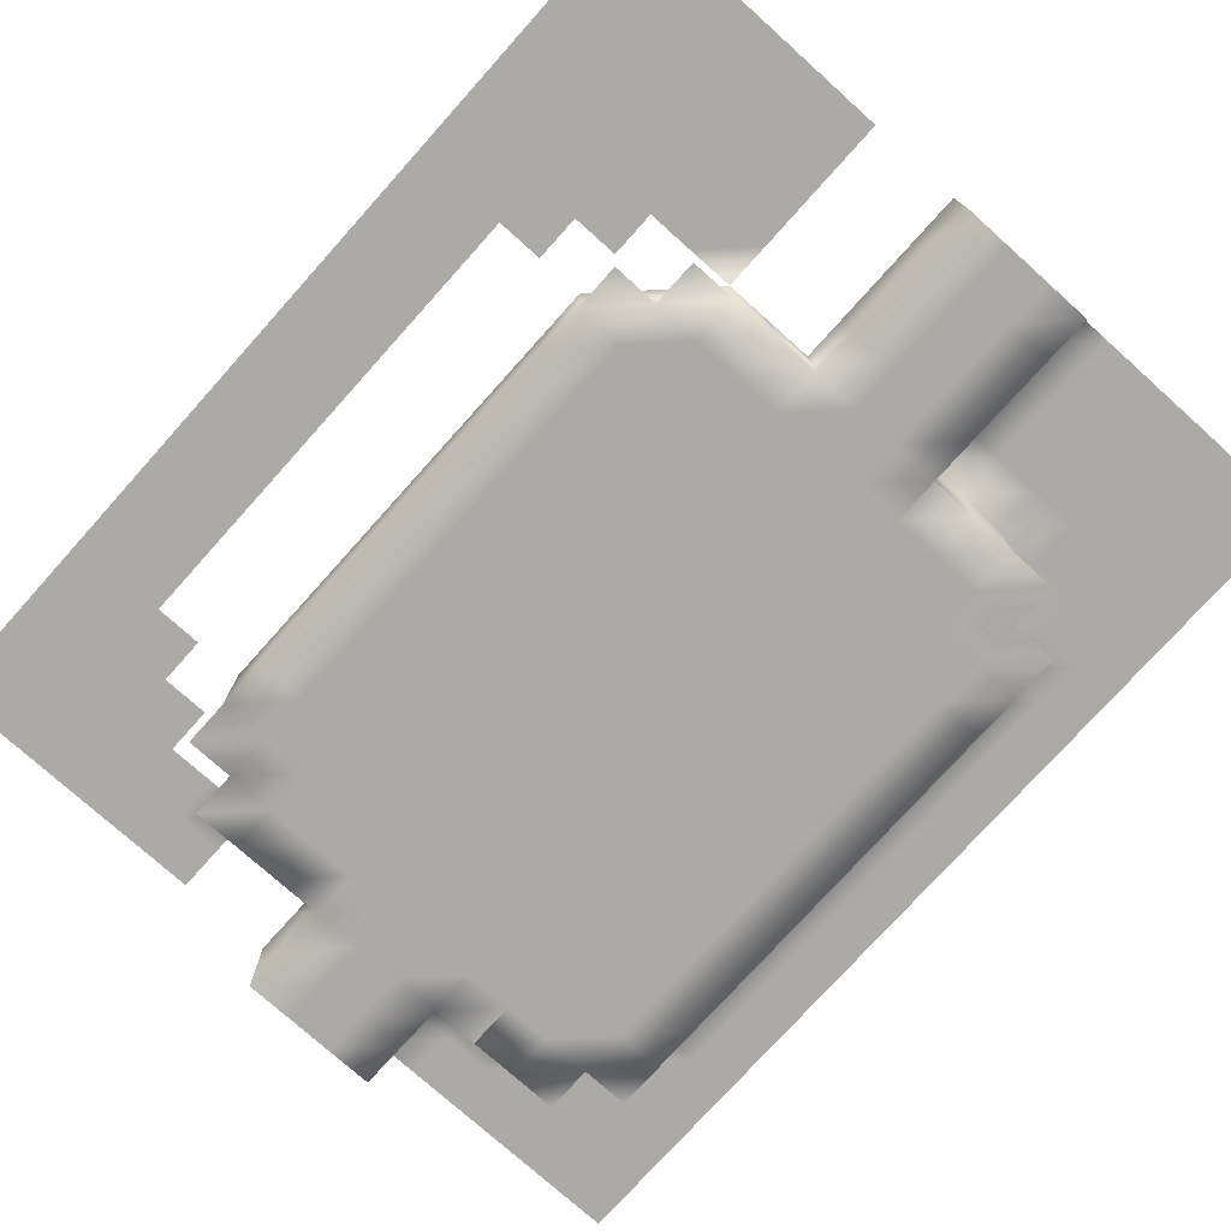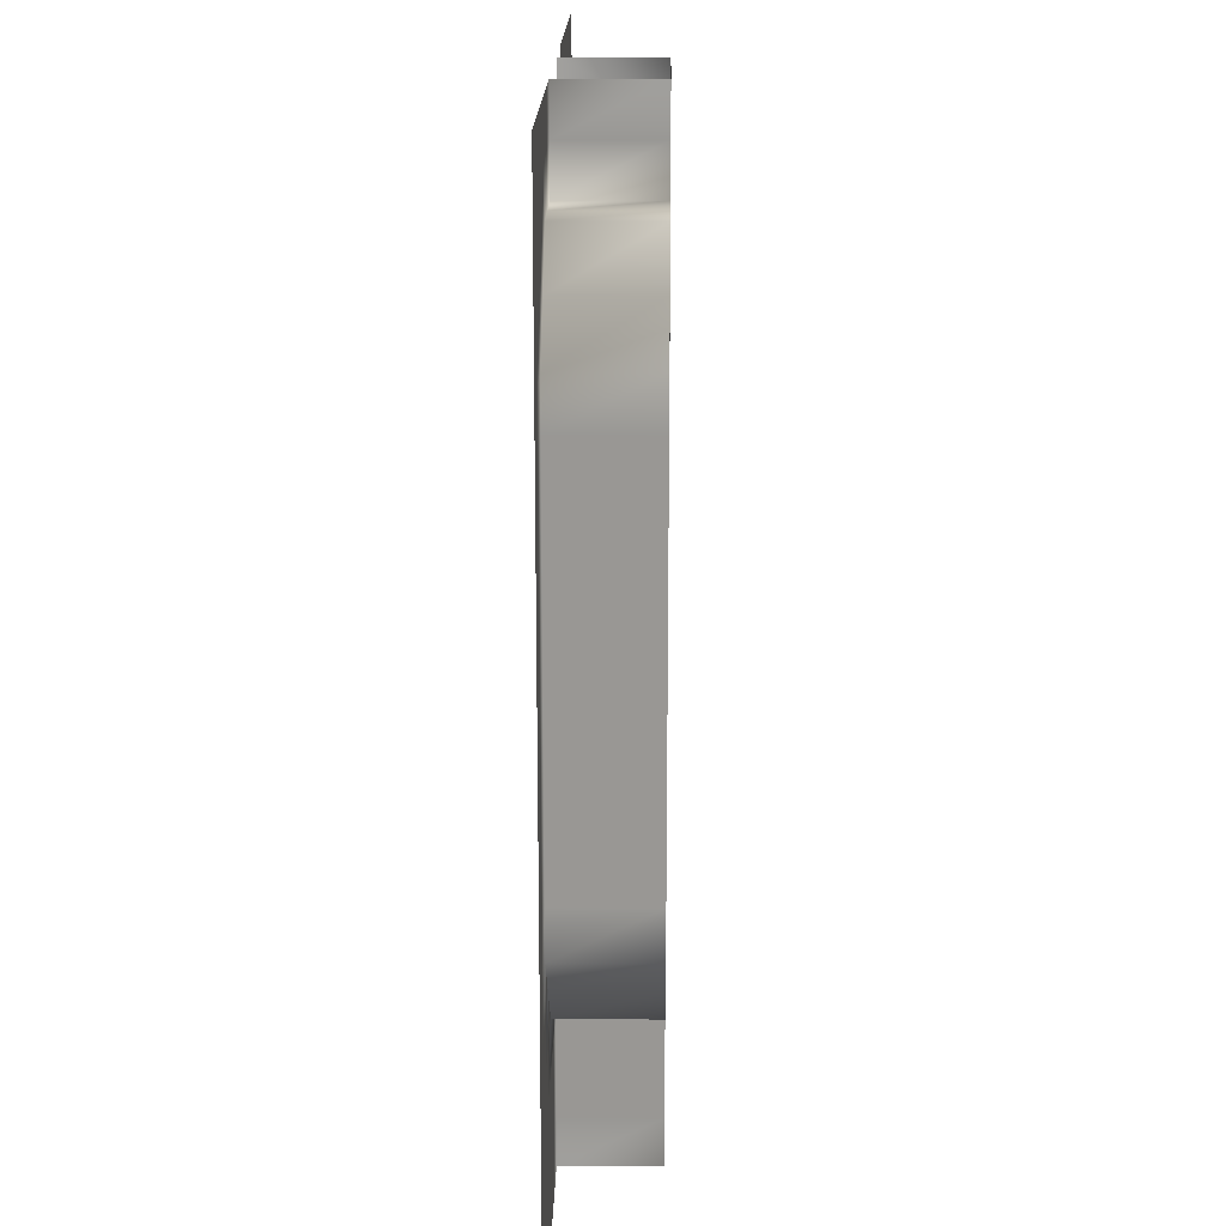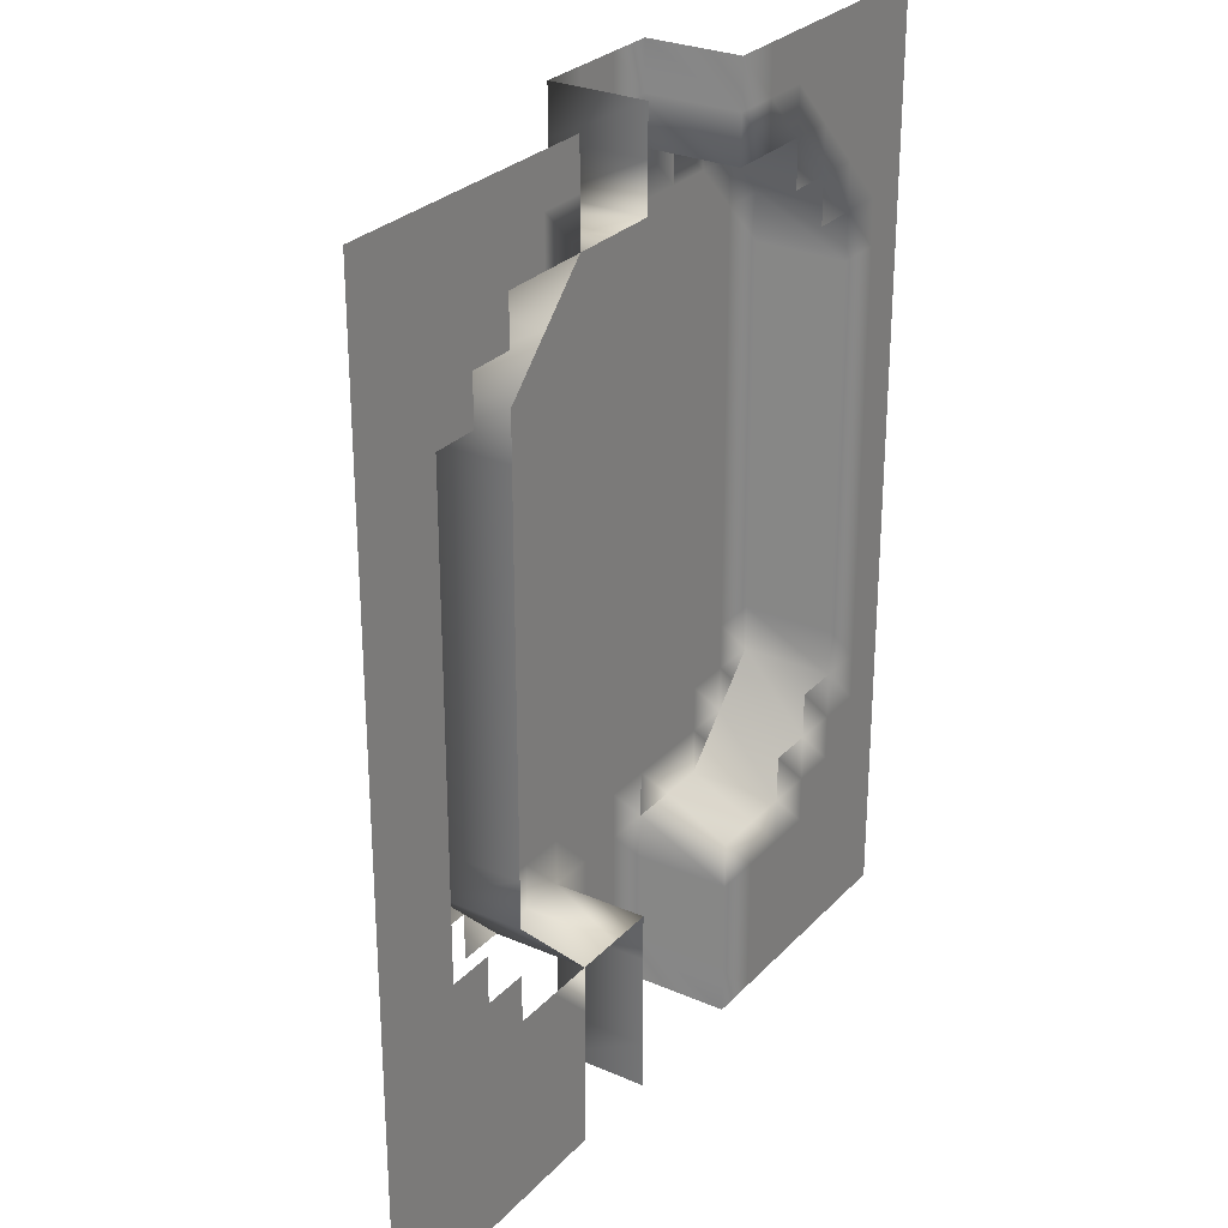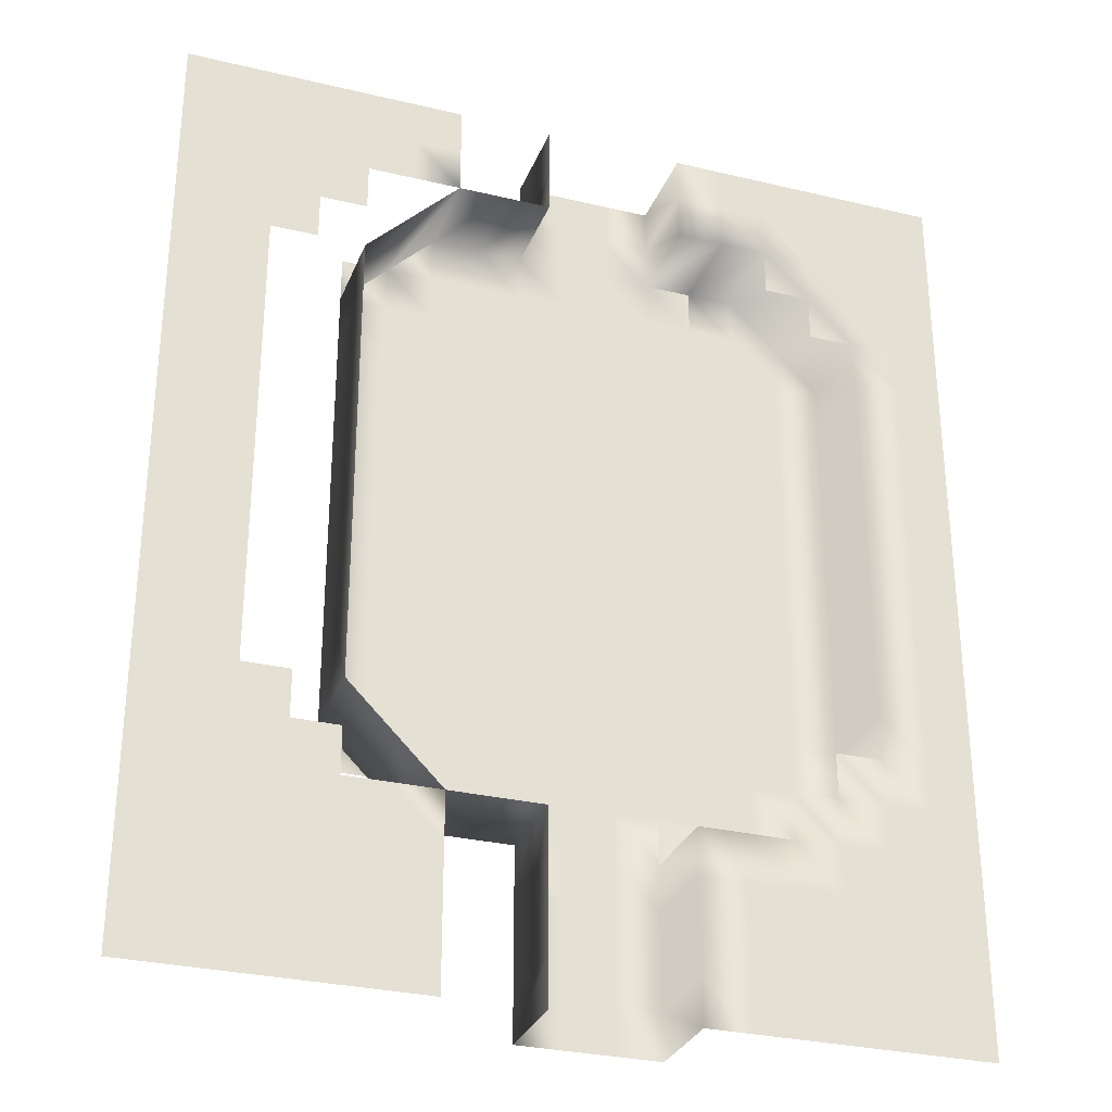
<metadata>
{"format":"obj","ext":"obj","renderer":"f3d","projection":"perspective","resolution":1024,"background":"white","views":[{"elev":-76.0,"azim":138.1,"up":"+Y"},{"elev":17.9,"azim":-88.9,"up":"+Z"},{"elev":28.0,"azim":123.4,"up":"+Z"},{"elev":-30.1,"azim":160.9,"up":"+Z"}]}
</metadata>
<code>
o Default
v 1 0 3
v 0 0 3
v 0 0 2
v 1 0 2
v -1 0 3
v -1 0 2
v 0 0 1
v 1 0 1
v 0 0 0
v 1 0 0
v 0 0 -1
v 1 0 -1
v 0 0 -2
v 1 0 -2
v 0 0 -3
v 1 0 -3
v 1 0 4
v 0 0 4
v 1 0 5
v 0 0 5
v 0 0 -4
v 1 0 -4
v 0 0 -5
v 1 0 -5
v 1 0 6
v 0 0 6
v 0 0 -6
v 1 0 -6
v 1 0 7
v 0 0 7
v 0 0 -7
v 1 0 -7
v 1 0 8
v 0 0 8
v 0 0 -8
v 1 0 -8
v 1 0 9
v 0 0 9
v 0 0 -9
v 1 0 -9
v -1 0 9
v -1 0 8
v -1 0 7
v -1 0 6
v -1 0 5
v -1 0 4
v -1 0 1
v -1 0 0
v -1 0 -1
v -1 0 -2
v -1 0 -3
v -1 0 -4
v -1 0 -5
v -1 0 -6
v -1 0 -7
v -1 0 -8
v -1 0 -9
v -2 0 9
v -2 0 8
v -2 0 7
v -2 0 6
v -2 0 5
v -2 0 4
v -2 0 3
v -2 0 2
v -2 0 1
v -2 0 0
v -2 0 -1
v -2 0 -2
v -2 0 -3
v -2 0 -4
v -2 0 -5
v -2 0 -6
v -2 0 -7
v -2 0 -8
v -2 0 -9
v -3 0 7
v -4 0 7
v -4 0 6
v -3 0 6
v 3 0 6
v 2 0 6
v 2 0 5
v 3 0 5
v 4 0 6
v 4 0 5
v 3 0 4
v 4 0 4
v 5 0 5
v 5 0 4
v 3 0 -6
v 2 0 -6
v 2 0 -7
v 3 0 -7
v 3 0 -5
v 2 0 -5
v 4 0 -5
v 4 0 -6
v 4 0 -4
v 3 0 -4
v 5 0 -4
v 5 0 -5
v 5 0 -3
v 4 0 -3
v 5 0 -2
v 4 0 -2
v 5 0 -1
v 4 0 -1
v 5 0 0
v 4 0 0
v 5 0 1
v 4 0 1
v 5 0 2
v 4 0 2
v 5 0 3
v 4 0 3
v 3 0 3
v 2 0 4
v 2 0 3
v 2 0 2
v 3 0 2
v 2 0 -4
v 3 0 -3
v 2 0 -3
v 3 0 -2
v 2 0 -2
v 3 0 -1
v 2 0 -1
v 3 0 0
v 2 0 0
v 3 0 1
v 2 0 1
v -5 0 6
v -5 0 5
v -4 0 5
v -3 0 5
v -5 0 4
v -4 0 4
v -6 0 5
v -6 0 4
v -6 0 3
v -5 0 3
v -6 0 2
v -5 0 2
v -6 0 1
v -5 0 1
v -6 0 0
v -5 0 0
v -6 0 -1
v -5 0 -1
v -4 0 1
v -4 0 0
v -4 0 2
v -4 0 3
v -3 0 4
v -3 0 3
v -3 0 -6
v -4 0 -6
v -4 0 -7
v -3 0 -7
v -3 0 -5
v -4 0 -5
v -5 0 -5
v -5 0 -6
v -4 0 -4
v -5 0 -4
v -6 0 -4
v -6 0 -5
v -5 0 -3
v -6 0 -3
v -5 0 -2
v -6 0 -2
v -3 0 -4
v -3 0 -3
v -4 0 -3
v -3 0 -2
v -4 0 -2
v -3 0 -1
v -4 0 -1
v -3 0 0
v -3 0 1
v -3 0 2
v -5 0 7
v -6 0 6
v -6 0 -6
v -5 0 -7
v 4 0 -7
v 5 0 -6
v 5 0 6
v 3 0 7
v 2 0 7
v 4 0 7
v -6 2 5
v -6 2 4
v -6 2 3
v -6 2 2
v -6 2 1
v -6 2 0
v -6 2 -1
v -6 2 -2
v -6 2 -3
v -6 2 -4
v -6 2 -5
v -5 2 -6
v -4 2 -7
v -5 2 6
v -4 2 7
v -3 2 7
v -2 2 7
v 2 2 7
v 1 2 7
v 3 2 7
v -2 2 8
v -2 2 9
v -2 2 -7
v -2 2 -8
v -2 2 -9
v 1 2 8
v 1 2 9
v 1 2 -8
v 1 2 -7
v 1 2 -9
v 5 2 -5
v 5 2 -4
v 5 2 -3
v 5 2 -2
v 5 2 -1
v 5 2 0
v 5 2 1
v 5 2 2
v 5 2 3
v 5 2 4
v 5 2 5
v 4 2 6
v 4 2 -6
v 3 2 -7
v 2 2 -7
v -3 2 -7
v 6 2 -6
v 5 2 -6
v 5 2 -7
v 6 2 -7
v 7 2 -5
v 6 2 -5
v 7 2 -6
v 5 2 -8
v 6 2 -8
v 4 2 -7
v 4 2 -8
v 3 2 -8
v 3 2 -9
v 4 2 -9
v 5 2 -9
v 6 2 -9
v 7 2 -8
v 7 2 -9
v 7 2 -7
v 8 2 -5
v 8 2 -6
v 9 2 -5
v 9 2 -6
v 8 2 -7
v 9 2 -7
v 8 2 -8
v 9 2 -8
v 8 2 -9
v 9 2 -9
v 8 2 -4
v 7 2 -4
v 8 2 -3
v 7 2 -3
v 8 2 -2
v 7 2 -2
v 8 2 -1
v 7 2 -1
v 8 2 0
v 7 2 0
v 8 2 1
v 7 2 1
v 8 2 2
v 7 2 2
v 8 2 3
v 7 2 3
v 8 2 5
v 7 2 5
v 7 2 4
v 8 2 4
v 9 2 5
v 9 2 4
v 9 2 3
v 9 2 2
v 9 2 1
v 9 2 0
v 9 2 -1
v 9 2 -2
v 9 2 -3
v 9 2 -4
v 7 2 6
v 6 2 6
v 6 2 5
v 6 2 7
v 5 2 7
v 5 2 6
v 8 2 6
v 9 2 6
v 9 2 7
v 8 2 7
v 7 2 7
v 6 2 8
v 5 2 8
v 4 2 8
v 4 2 7
v 3 2 8
v 4 2 9
v 3 2 9
v 5 2 9
v 6 2 9
v 7 2 9
v 7 2 8
v 8 2 8
v 9 2 8
v 8 2 9
v 9 2 9
v -3 2 8
v -3 2 9
v -4 2 9
v -4 2 8
v -5 2 9
v -5 2 8
v -6 2 9
v -6 2 8
v -7 2 9
v -7 2 8
v -7 2 7
v -6 2 7
v -8 2 8
v -8 2 7
v -5 2 7
v -8 2 9
v -7 2 6
v -6 2 6
v -8 2 6
v -8 2 5
v -7 2 5
v -8 2 4
v -7 2 4
v -8 2 3
v -7 2 3
v -8 2 2
v -7 2 2
v -8 2 1
v -7 2 1
v -8 2 0
v -7 2 0
v -8 2 -1
v -7 2 -1
v -8 2 -2
v -7 2 -2
v -8 2 -3
v -7 2 -3
v -8 2 -4
v -7 2 -4
v -3 2 -8
v -4 2 -8
v -4 2 -9
v -3 2 -9
v -5 2 -8
v -5 2 -9
v -6 2 -8
v -6 2 -9
v -7 2 -8
v -7 2 -9
v -8 2 -8
v -8 2 -9
v -7 2 -7
v -8 2 -7
v -7 2 -6
v -8 2 -6
v -7 2 -5
v -8 2 -5
v -6 2 -7
v -5 2 -7
v -6 2 -6
v -4 2 6
v -5 2 5
v -4 2 -6
v -5 2 -5
v -2 0 -7
v -2 0 -6
v -3 0 6
v -3 0 7
v -2 0 5
v -2 0 6
v -2 0 -5
v -2 0 -4
v -2 0 -3
v -2 0 -2
v -2 0 -1
v -3 0 -1
v -3 0 0
v -2 0 0
v -2 0 1
v -2 0 2
v -2 0 3
v -2 0 4
v -3 0 4
v -3 0 5
v 1 0 -10
v 0 0 -10
v 0 0 -11
v 1 0 -11
v 1 2 -11
v 1 2 -10
v 4 2 -10
v 3 2 -10
v 3 2 -11
v 4 2 -11
v -1 0 -10
v -1 0 -11
v -2 0 -10
v -2 0 -11
v -2 2 -10
v -2 2 -11
v -3 2 -10
v -3 2 -11
v 5 2 -10
v 5 2 -11
v 6 2 -10
v 6 2 -11
v 7 2 -10
v 7 2 -11
v 8 2 -10
v 8 2 -11
v 9 2 -10
v 9 2 -11
v -4 2 -10
v -4 2 -11
v -5 2 -10
v -5 2 -11
v -6 2 -10
v -6 2 -11
v -7 2 -10
v -7 2 -11
v -8 2 -10
v -8 2 -11
g Scene
f 1 3 2
f 1 4 3
f 2 6 5
f 2 3 6
f 4 7 3
f 4 8 7
f 8 9 7
f 8 10 9
f 10 11 9
f 10 12 11
f 12 13 11
f 12 14 13
f 14 15 13
f 14 16 15
f 17 2 18
f 17 1 2
f 19 18 20
f 19 17 18
f 16 21 15
f 16 22 21
f 22 23 21
f 22 24 23
f 25 20 26
f 25 19 20
f 24 27 23
f 24 28 27
f 29 26 30
f 29 25 26
f 28 31 27
f 28 32 31
f 33 30 34
f 33 29 30
f 32 35 31
f 32 36 35
f 37 34 38
f 37 33 34
f 36 39 35
f 36 40 39
f 38 42 41
f 38 34 42
f 34 43 42
f 34 30 43
f 30 44 43
f 30 26 44
f 26 45 44
f 26 20 45
f 20 46 45
f 20 18 46
f 18 5 46
f 18 2 5
f 3 47 6
f 3 7 47
f 7 48 47
f 7 9 48
f 9 49 48
f 9 11 49
f 11 50 49
f 11 13 50
f 13 51 50
f 13 15 51
f 15 52 51
f 15 21 52
f 21 53 52
f 21 23 53
f 23 54 53
f 23 27 54
f 27 55 54
f 27 31 55
f 31 56 55
f 31 35 56
f 35 57 56
f 35 39 57
f 41 59 58
f 41 42 59
f 42 60 59
f 42 43 60
f 43 61 60
f 43 44 61
f 44 62 61
f 44 45 62
f 45 63 62
f 45 46 63
f 46 64 63
f 46 5 64
f 5 65 64
f 5 6 65
f 6 66 65
f 6 47 66
f 47 67 66
f 47 48 67
f 48 68 67
f 48 49 68
f 49 69 68
f 49 50 69
f 50 70 69
f 50 51 70
f 51 71 70
f 51 52 71
f 52 72 71
f 52 53 72
f 53 73 72
f 53 54 73
f 54 74 73
f 54 55 74
f 55 75 74
f 55 56 75
f 56 76 75
f 56 57 76
f 77 79 78
f 77 80 79
f 81 83 82
f 81 84 83
f 85 84 81
f 85 86 84
f 86 87 84
f 86 88 87
f 89 88 86
f 89 90 88
f 91 93 92
f 91 94 93
f 95 92 96
f 95 91 92
f 97 91 95
f 97 98 91
f 99 95 100
f 99 97 95
f 101 97 99
f 101 102 97
f 103 99 104
f 103 101 99
f 105 104 106
f 105 103 104
f 107 106 108
f 107 105 106
f 109 108 110
f 109 107 108
f 111 110 112
f 111 109 110
f 113 112 114
f 113 111 112
f 115 114 116
f 115 113 114
f 90 116 88
f 90 115 116
f 88 117 87
f 88 116 117
f 87 119 118
f 87 117 119
f 84 118 83
f 84 87 118
f 117 120 119
f 117 121 120
f 100 96 122
f 100 95 96
f 123 122 124
f 123 100 122
f 125 124 126
f 125 123 124
f 127 126 128
f 127 125 126
f 129 128 130
f 129 127 128
f 131 130 132
f 131 129 130
f 121 132 120
f 121 131 132
f 116 121 117
f 116 114 121
f 114 131 121
f 114 112 131
f 112 129 131
f 112 110 129
f 110 127 129
f 110 108 127
f 108 125 127
f 108 106 125
f 106 123 125
f 106 104 123
f 104 100 123
f 104 99 100
f 79 134 133
f 79 135 134
f 80 135 79
f 80 136 135
f 135 137 134
f 135 138 137
f 134 140 139
f 134 137 140
f 137 141 140
f 137 142 141
f 142 143 141
f 142 144 143
f 144 145 143
f 144 146 145
f 146 147 145
f 146 148 147
f 148 149 147
f 148 150 149
f 151 148 146
f 151 152 148
f 153 146 144
f 153 151 146
f 154 144 142
f 154 153 144
f 138 142 137
f 138 154 142
f 155 154 138
f 155 156 154
f 136 138 135
f 136 155 138
f 157 159 158
f 157 160 159
f 161 158 162
f 161 157 158
f 162 164 163
f 162 158 164
f 165 163 166
f 165 162 163
f 166 168 167
f 166 163 168
f 169 167 170
f 169 166 167
f 171 170 172
f 171 169 170
f 150 172 149
f 150 171 172
f 173 162 165
f 173 161 162
f 174 165 175
f 174 173 165
f 176 175 177
f 176 174 175
f 178 177 179
f 178 176 177
f 180 179 152
f 180 178 179
f 181 152 151
f 181 180 152
f 182 151 153
f 182 181 151
f 152 150 148
f 152 179 150
f 179 171 150
f 179 177 171
f 177 169 171
f 177 175 169
f 175 166 169
f 175 165 166
f 156 153 154
f 156 182 153
f 78 133 183
f 78 79 133
f 133 139 184
f 133 134 139
f 163 185 168
f 163 164 185
f 158 186 164
f 158 159 186
f 98 94 91
f 98 187 94
f 102 98 97
f 102 188 98
f 189 86 85
f 189 89 86
f 190 82 191
f 190 81 82
f 192 81 190
f 192 85 81
f 139 194 193
f 139 140 194
f 140 195 194
f 140 141 195
f 141 196 195
f 141 143 196
f 143 197 196
f 143 145 197
f 145 198 197
f 145 147 198
f 147 199 198
f 147 149 199
f 149 200 199
f 149 172 200
f 172 201 200
f 172 170 201
f 170 202 201
f 170 167 202
f 167 203 202
f 167 168 203
f 168 204 203
f 168 164 204
f 164 205 204
f 164 159 205
f 133 193 206
f 133 139 193
f 78 206 207
f 78 133 206
f 77 207 208
f 77 78 207
f 60 208 209
f 60 77 208
f 191 211 210
f 191 29 211
f 190 210 212
f 190 191 210
f 59 209 213
f 59 60 209
f 58 213 214
f 58 59 213
f 74 216 215
f 74 75 216
f 75 217 216
f 75 76 217
f 29 218 211
f 29 33 218
f 33 219 218
f 33 37 219
f 36 221 220
f 36 32 221
f 40 220 222
f 40 36 220
f 102 224 223
f 102 101 224
f 101 225 224
f 101 103 225
f 103 226 225
f 103 105 226
f 105 227 226
f 105 107 227
f 107 228 227
f 107 109 228
f 109 229 228
f 109 111 229
f 111 230 229
f 111 113 230
f 113 231 230
f 113 115 231
f 115 232 231
f 115 90 232
f 90 233 232
f 90 89 233
f 85 212 234
f 85 190 212
f 89 234 233
f 89 85 234
f 98 223 235
f 98 102 223
f 94 235 236
f 94 98 235
f 93 236 237
f 93 94 236
f 32 237 221
f 32 93 237
f 160 215 238
f 160 74 215
f 159 238 205
f 159 160 238
f 239 241 240
f 239 242 241
f 243 239 244
f 243 245 239
f 242 246 241
f 242 247 246
f 241 249 248
f 241 246 249
f 248 250 236
f 248 249 250
f 249 251 250
f 249 252 251
f 246 252 249
f 246 253 252
f 247 253 246
f 247 254 253
f 255 254 247
f 255 256 254
f 257 247 242
f 257 255 247
f 245 242 239
f 245 257 242
f 258 245 243
f 258 259 245
f 260 259 258
f 260 261 259
f 261 262 259
f 261 263 262
f 263 264 262
f 263 265 264
f 265 266 264
f 265 267 266
f 264 256 255
f 264 266 256
f 262 255 257
f 262 264 255
f 259 257 245
f 259 262 257
f 268 243 269
f 268 258 243
f 270 269 271
f 270 268 269
f 272 271 273
f 272 270 271
f 274 273 275
f 274 272 273
f 276 275 277
f 276 274 275
f 278 277 279
f 278 276 277
f 280 279 281
f 280 278 279
f 282 281 283
f 282 280 281
f 284 286 285
f 284 287 286
f 287 283 286
f 287 282 283
f 288 287 284
f 288 289 287
f 289 282 287
f 289 290 282
f 290 280 282
f 290 291 280
f 291 278 280
f 291 292 278
f 292 276 278
f 292 293 276
f 293 274 276
f 293 294 274
f 294 272 274
f 294 295 272
f 295 270 272
f 295 296 270
f 296 268 270
f 296 297 268
f 297 258 268
f 297 260 258
f 298 300 299
f 298 285 300
f 301 303 302
f 301 299 303
f 304 285 298
f 304 284 285
f 305 284 304
f 305 288 284
f 306 304 307
f 306 305 304
f 307 298 308
f 307 304 298
f 308 299 301
f 308 298 299
f 309 302 310
f 309 301 302
f 310 312 311
f 310 302 312
f 311 212 313
f 311 312 212
f 314 313 315
f 314 311 313
f 316 311 314
f 316 310 311
f 317 310 316
f 317 309 310
f 318 309 317
f 318 319 309
f 320 308 319
f 320 307 308
f 321 307 320
f 321 306 307
f 319 301 309
f 319 308 301
f 322 319 318
f 322 320 319
f 323 320 322
f 323 321 320
f 213 208 324
f 213 209 208
f 214 324 325
f 214 213 324
f 325 327 326
f 325 324 327
f 324 207 327
f 324 208 207
f 326 329 328
f 326 327 329
f 328 331 330
f 328 329 331
f 330 333 332
f 330 331 333
f 331 334 333
f 331 335 334
f 333 337 336
f 333 334 337
f 329 335 331
f 329 338 335
f 327 338 329
f 327 207 338
f 332 336 339
f 332 333 336
f 335 340 334
f 335 341 340
f 334 342 337
f 334 340 342
f 340 343 342
f 340 344 343
f 344 345 343
f 344 346 345
f 346 347 345
f 346 348 347
f 348 349 347
f 348 350 349
f 350 351 349
f 350 352 351
f 352 353 351
f 352 354 353
f 354 355 353
f 354 356 355
f 356 357 355
f 356 358 357
f 358 359 357
f 358 360 359
f 360 361 359
f 360 362 361
f 215 363 238
f 215 216 363
f 238 364 205
f 238 363 364
f 363 365 364
f 363 366 365
f 216 366 363
f 216 217 366
f 364 368 367
f 364 365 368
f 367 370 369
f 367 368 370
f 369 372 371
f 369 370 372
f 371 374 373
f 371 372 374
f 375 373 376
f 375 371 373
f 377 376 378
f 377 375 376
f 379 378 380
f 379 377 378
f 362 380 361
f 362 379 380
f 381 371 375
f 381 369 371
f 382 369 381
f 382 367 369
f 205 367 382
f 205 364 367
f 341 344 340
f 341 193 344
f 193 346 344
f 193 194 346
f 194 348 346
f 194 195 348
f 195 350 348
f 195 196 350
f 196 352 350
f 196 197 352
f 197 354 352
f 197 198 354
f 198 356 354
f 198 199 356
f 199 358 356
f 199 200 358
f 200 360 358
f 200 201 360
f 201 362 360
f 201 202 362
f 202 379 362
f 202 203 379
f 203 377 379
f 203 383 377
f 383 375 377
f 383 381 375
f 204 381 383
f 204 382 381
f 338 341 335
f 338 206 341
f 207 206 338
f 207 384 206
f 206 193 341
f 206 385 193
f 386 382 204
f 386 205 382
f 387 383 203
f 387 204 383
f 191 25 29
f 191 82 25
f 92 32 28
f 92 93 32
f 96 28 24
f 96 92 28
f 82 19 25
f 82 83 19
f 83 17 19
f 83 118 17
f 118 1 17
f 118 119 1
f 119 4 1
f 119 120 4
f 120 8 4
f 120 132 8
f 132 10 8
f 132 130 10
f 130 12 10
f 130 128 12
f 128 14 12
f 128 126 14
f 126 16 14
f 126 124 16
f 124 22 16
f 124 122 22
f 122 24 22
f 122 96 24
f 160 389 388
f 160 157 389
f 390 60 61
f 390 391 60
f 136 393 392
f 136 80 393
f 157 394 389
f 157 161 394
f 161 395 394
f 161 173 395
f 173 396 395
f 173 174 396
f 174 397 396
f 174 176 397
f 176 398 397
f 176 178 398
f 399 67 68
f 399 400 67
f 180 402 401
f 180 181 402
f 181 403 402
f 181 182 403
f 182 404 403
f 182 156 404
f 156 405 404
f 156 155 405
f 406 62 63
f 406 407 62
f 408 410 409
f 408 411 410
f 40 409 39
f 40 408 409
f 411 413 412
f 411 408 413
f 408 222 413
f 408 40 222
f 414 416 415
f 414 417 416
f 252 415 251
f 252 414 415
f 39 418 57
f 39 409 418
f 409 419 418
f 409 410 419
f 57 420 76
f 57 418 420
f 418 421 420
f 418 419 421
f 420 423 422
f 420 421 423
f 76 422 217
f 76 420 422
f 422 425 424
f 422 423 425
f 217 424 366
f 217 422 424
f 426 417 414
f 426 427 417
f 428 427 426
f 428 429 427
f 430 429 428
f 430 431 429
f 432 431 430
f 432 433 431
f 434 433 432
f 434 435 433
f 267 432 266
f 267 434 432
f 266 430 256
f 266 432 430
f 256 428 254
f 256 430 428
f 254 426 253
f 254 428 426
f 253 414 252
f 253 426 414
f 424 437 436
f 424 425 437
f 436 439 438
f 436 437 439
f 438 441 440
f 438 439 441
f 440 443 442
f 440 441 443
f 442 445 444
f 442 443 445
f 372 444 374
f 372 442 444
f 370 442 372
f 370 440 442
f 368 440 370
f 368 438 440
f 365 438 368
f 365 436 438
f 366 436 365
f 366 424 436

</code>
